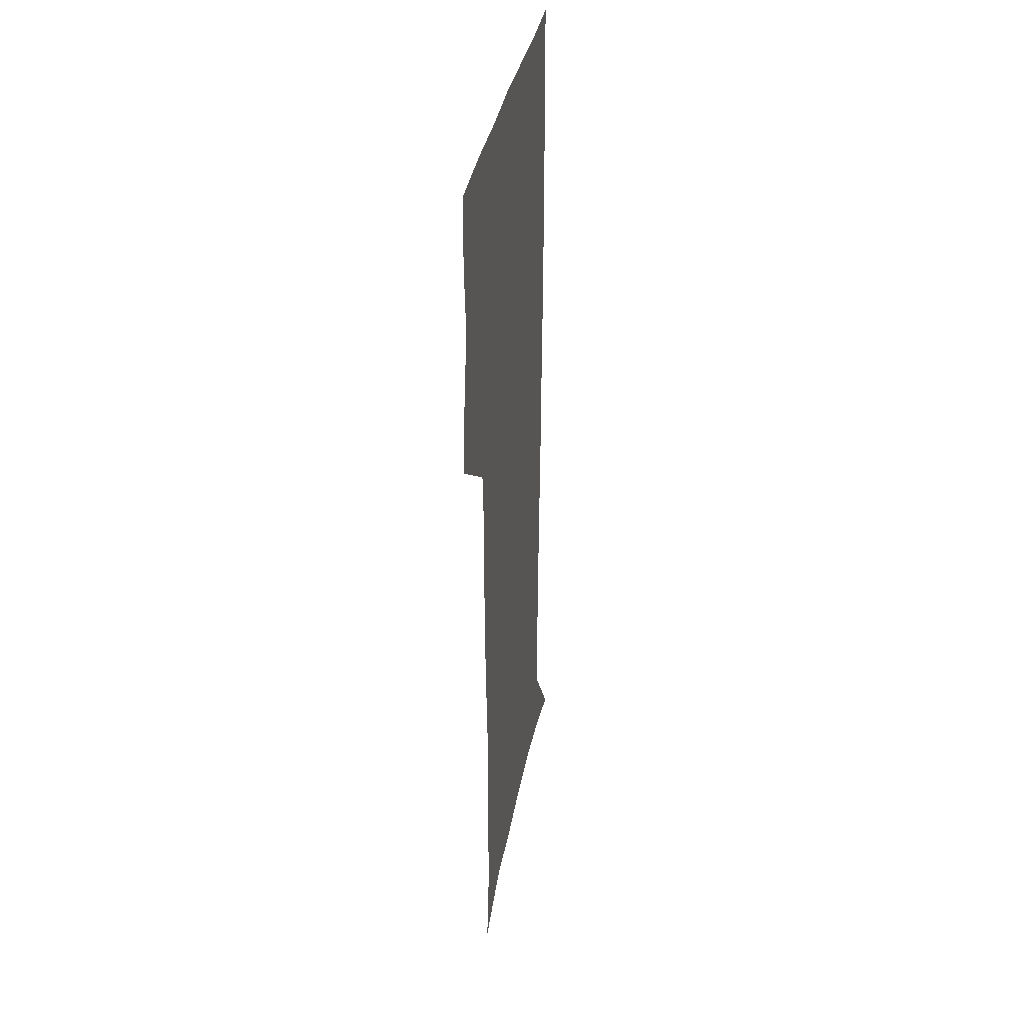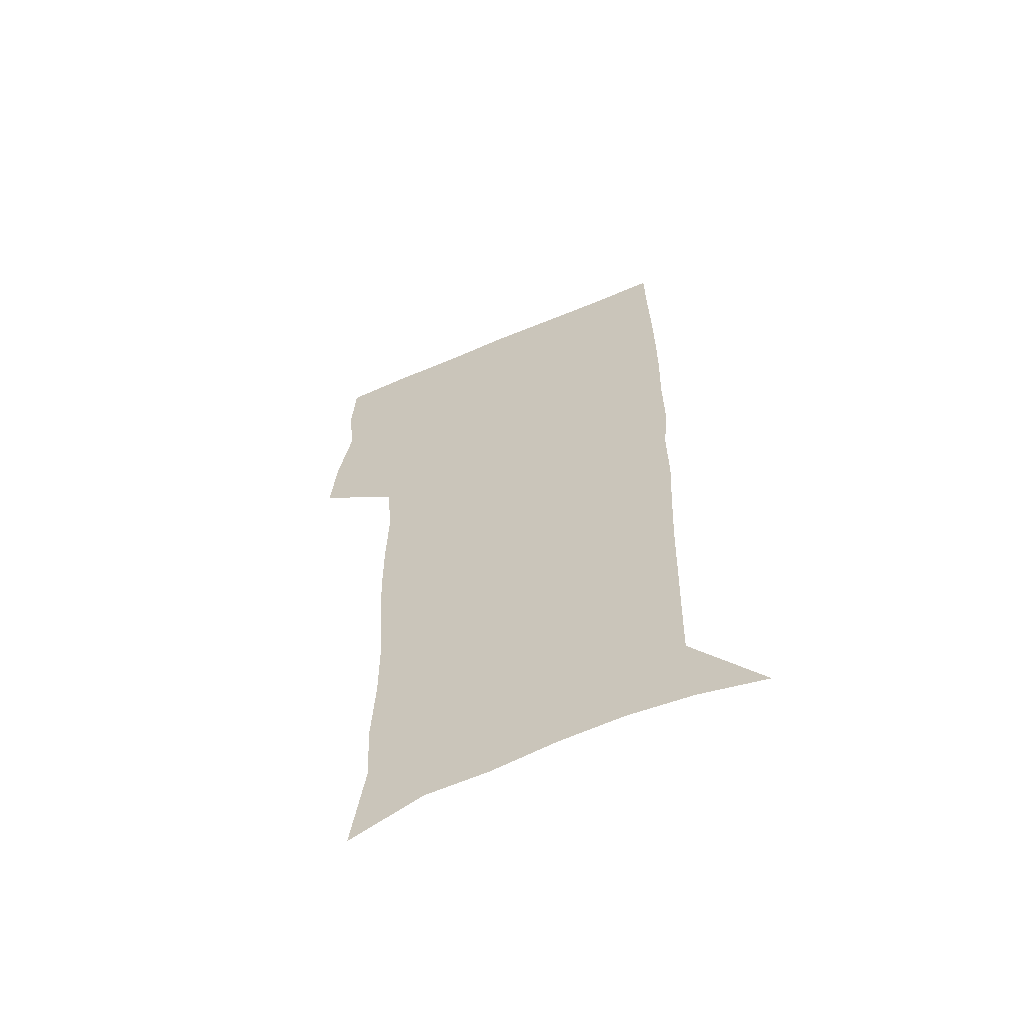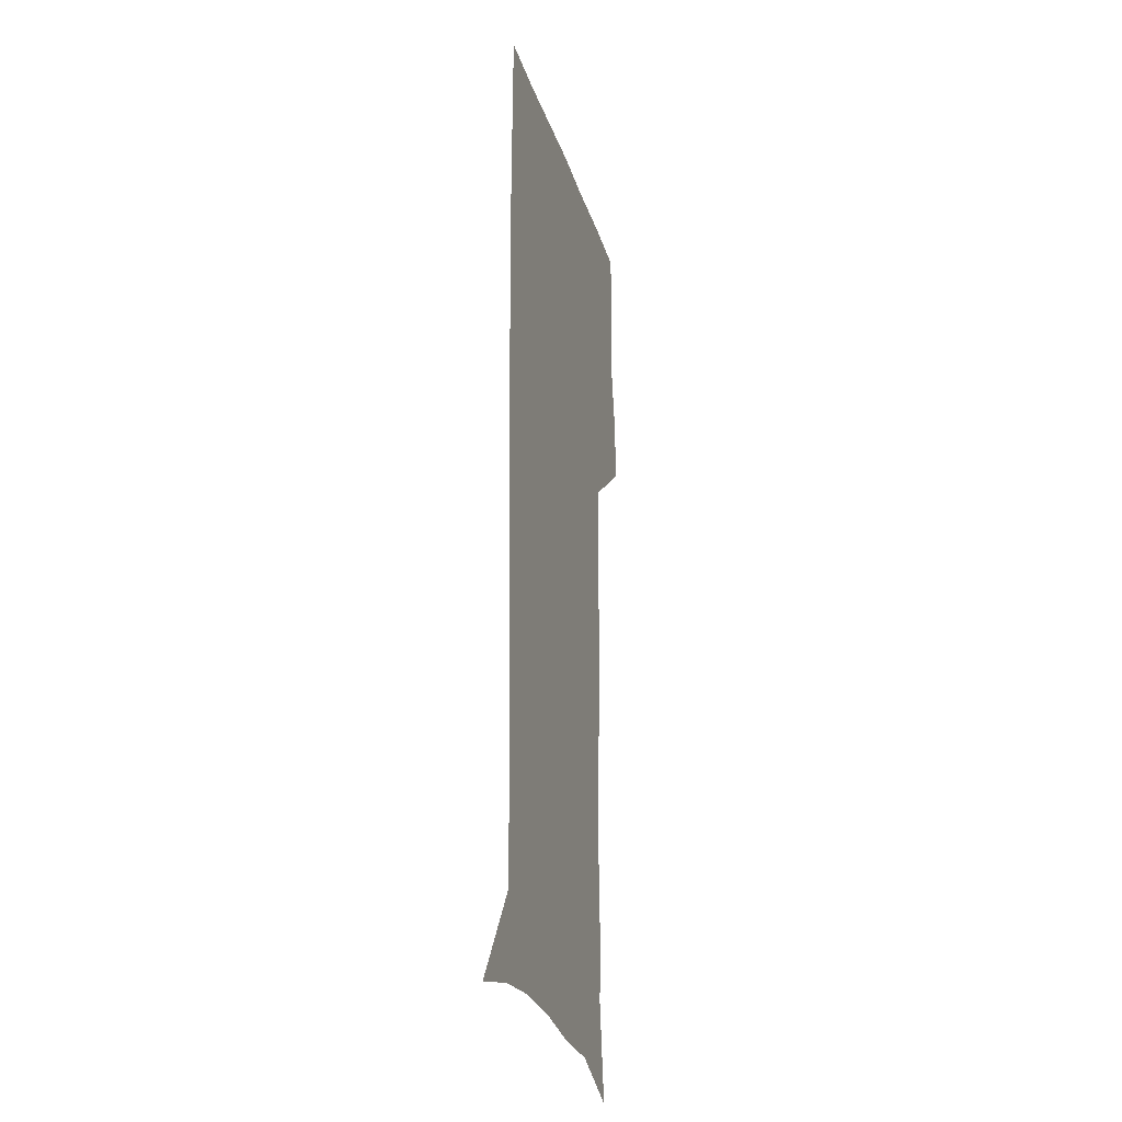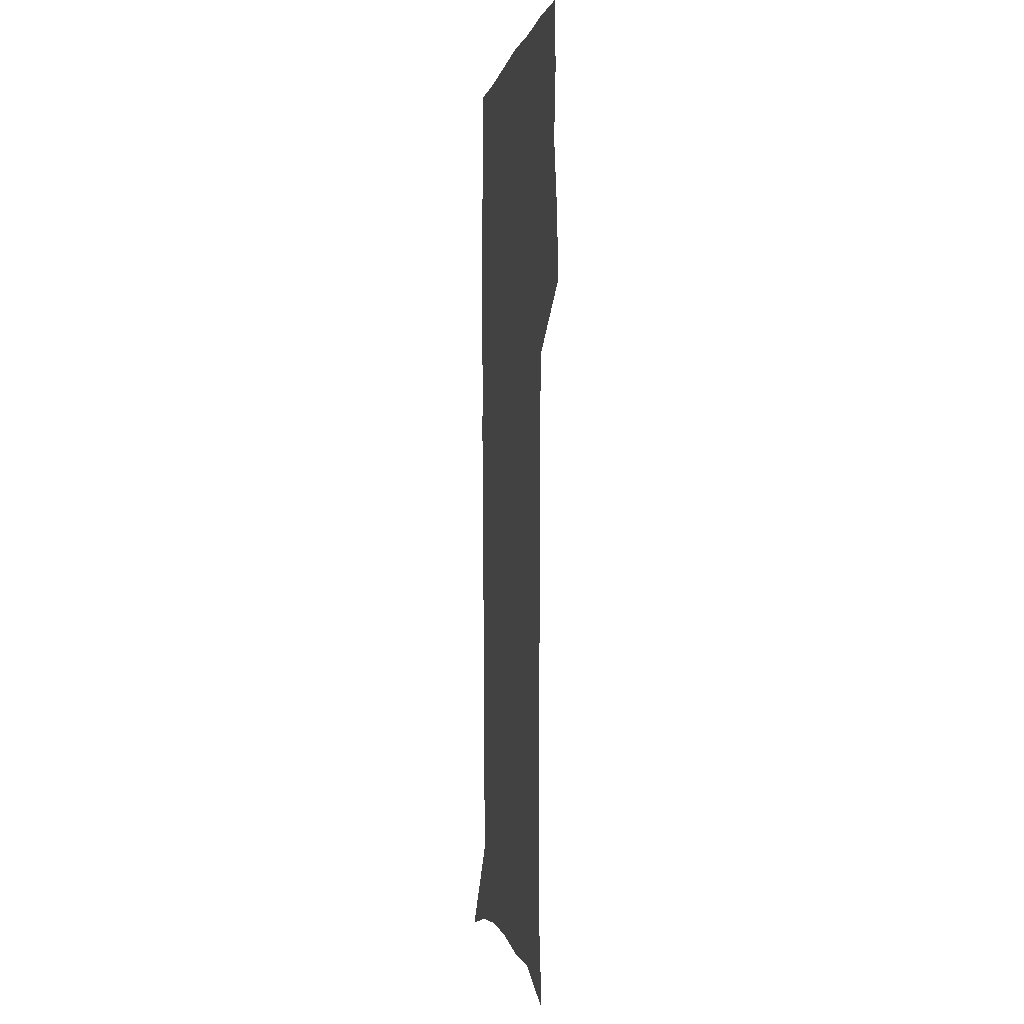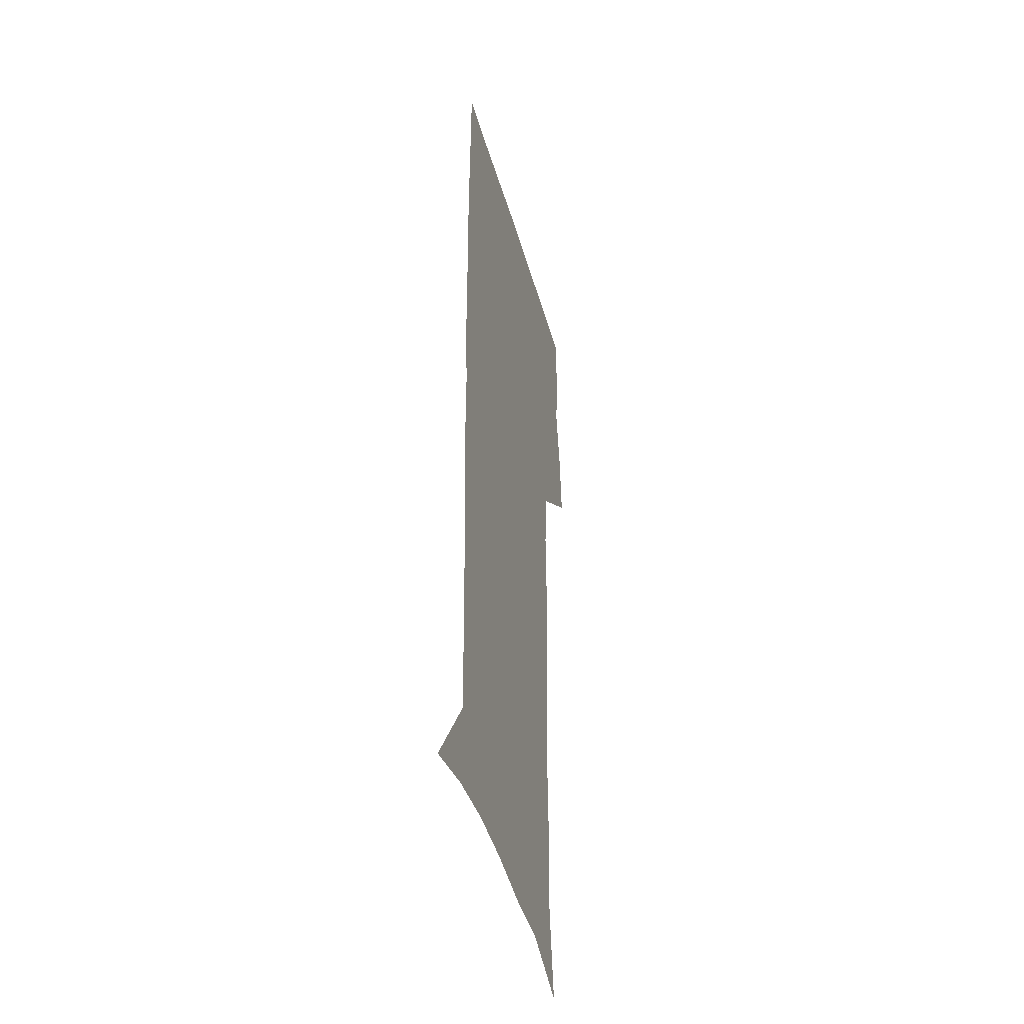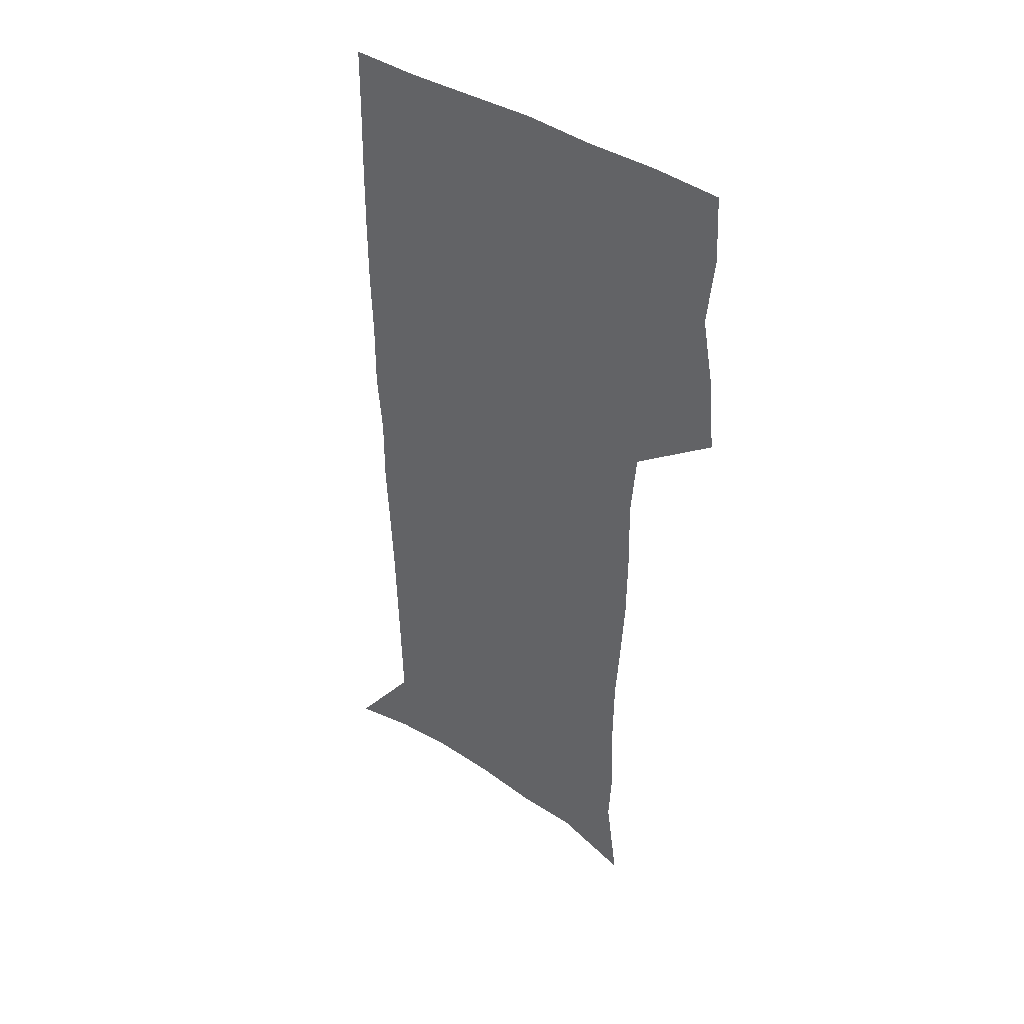
<metadata>
{"format":"obj","ext":"obj","renderer":"f3d","projection":"perspective","resolution":1024,"background":"white","views":[{"elev":36.5,"azim":-79.4,"up":"+Y"},{"elev":-62.3,"azim":23.4,"up":"+Y"},{"elev":-25.8,"azim":105.1,"up":"+Y"},{"elev":-1.8,"azim":-100.8,"up":"+Y"},{"elev":-42.4,"azim":105.0,"up":"+Y"},{"elev":42.8,"azim":-142.8,"up":"+Y"}]}
</metadata>
<code>
v 473.1 446.3 0
v 475.6 477.2 0
v 481.3 508.9 0
v 478.2 539.6 0
v 479.7 568.9 0
v 509.4 128.9 0
v 515.1 170.6 0
v 513.7 200.4 0
v 515.2 233.6 0
v 515 264.8 0
v 513.1 294.7 0
v 511.4 325 0
v 511.2 356.5 0
v 512 388.9 0
v 509.6 418.8 0
v 513.1 450.2 0
v 511 479.4 0
v 513.7 509 0
v 513.6 538.2 0
v 509.9 570.3 0
v 541.5 141.2 0
v 544.7 179.2 0
v 546.8 213.7 0
v 546.7 243.9 0
v 545.6 273.1 0
v 545 303.1 0
v 544.2 332.9 0
v 543.4 362.7 0
v 543.2 392.8 0
v 544.2 423.1 0
v 545 452.3 0
v 544.6 480.7 0
v 544.6 509 0
v 545 536.8 0
v 541 569.8 0
v 569.3 141.5 0
v 572.3 183.4 0
v 574.6 220.6 0
v 574 248.2 0
v 573.8 277.7 0
v 573.4 307.1 0
v 573.1 336.7 0
v 573.2 366.4 0
v 573.4 395.7 0
v 573.6 424.6 0
v 574.1 453.4 0
v 573.5 481.3 0
v 573.6 509.4 0
v 573.2 537.6 0
v 570.6 571.1 0
v 598.1 145.1 0
v 599.5 188 0
v 600.1 218.8 0
v 600.3 247.7 0
v 600.4 279.1 0
v 600.6 307.6 0
v 600.9 339.2 0
v 601.1 367.6 0
v 601.4 395.9 0
v 601.8 424.5 0
v 601.8 453.5 0
v 601.9 481.6 0
v 601.9 509.7 0
v 601.7 537.3 0
v 600.6 569.8 0
v 626.5 146.1 0
v 626.3 183.6 0
v 626.2 217.2 0
v 626.7 247.2 0
v 627.1 277.2 0
v 628 306.3 0
v 628.1 337.1 0
v 628.5 366.4 0
v 629.6 394.8 0
v 630.3 423.7 0
v 630.2 453 0
v 630.4 481.5 0
v 630.6 510.1 0
v 630.2 538.7 0
v 630.5 568.7 0
v 654.9 143.4 0
v 653.7 179.6 0
v 654.3 210.6 0
v 655.1 240.9 0
v 655.9 271.2 0
v 657.1 300.8 0
v 658.7 330.7 0
v 658.5 362 0
v 660.8 391 0
v 660.6 421.6 0
v 661.4 451.2 0
v 661.4 480.9 0
v 661.1 510.5 0
v 660.5 539.9 0
v 660.2 569.1 0
v 684.5 136.5 0
v 691 571 0
v 691 601 0
f 15 16 1
f 1 16 2
f 16 17 2
f 2 17 3
f 17 18 3
f 3 18 4
f 18 19 4
f 4 19 5
f 19 20 5
f 6 21 7
f 21 22 7
f 7 22 8
f 22 23 8
f 8 23 9
f 23 24 9
f 9 24 10
f 24 25 10
f 10 25 11
f 25 26 11
f 11 26 12
f 26 27 12
f 12 27 13
f 27 28 13
f 13 28 14
f 28 29 14
f 14 29 15
f 29 30 15
f 15 30 16
f 30 31 16
f 16 31 17
f 31 32 17
f 17 32 18
f 32 33 18
f 18 33 19
f 33 34 19
f 19 34 20
f 34 35 20
f 21 36 22
f 36 37 22
f 22 37 23
f 37 38 23
f 23 38 24
f 38 39 24
f 24 39 25
f 39 40 25
f 25 40 26
f 40 41 26
f 26 41 27
f 41 42 27
f 27 42 28
f 42 43 28
f 28 43 29
f 43 44 29
f 29 44 30
f 44 45 30
f 30 45 31
f 45 46 31
f 31 46 32
f 46 47 32
f 32 47 33
f 47 48 33
f 33 48 34
f 48 49 34
f 34 49 35
f 49 50 35
f 36 51 37
f 51 52 37
f 37 52 38
f 52 53 38
f 38 53 39
f 53 54 39
f 39 54 40
f 54 55 40
f 40 55 41
f 55 56 41
f 41 56 42
f 56 57 42
f 42 57 43
f 57 58 43
f 43 58 44
f 58 59 44
f 44 59 45
f 59 60 45
f 45 60 46
f 60 61 46
f 46 61 47
f 61 62 47
f 47 62 48
f 62 63 48
f 48 63 49
f 63 64 49
f 49 64 50
f 64 65 50
f 51 66 52
f 66 67 52
f 52 67 53
f 67 68 53
f 53 68 54
f 68 69 54
f 54 69 55
f 69 70 55
f 55 70 56
f 70 71 56
f 56 71 57
f 71 72 57
f 57 72 58
f 72 73 58
f 58 73 59
f 73 74 59
f 59 74 60
f 74 75 60
f 60 75 61
f 75 76 61
f 61 76 62
f 76 77 62
f 62 77 63
f 77 78 63
f 63 78 64
f 78 79 64
f 64 79 65
f 79 80 65
f 66 81 67
f 81 82 67
f 67 82 68
f 82 83 68
f 68 83 69
f 83 84 69
f 69 84 70
f 84 85 70
f 70 85 71
f 85 86 71
f 71 86 72
f 86 87 72
f 72 87 73
f 87 88 73
f 73 88 74
f 88 89 74
f 74 89 75
f 89 90 75
f 75 90 76
f 90 91 76
f 76 91 77
f 91 92 77
f 77 92 78
f 92 93 78
f 78 93 79
f 93 94 79
f 79 94 80
f 94 95 80
f 81 96 82

</code>
